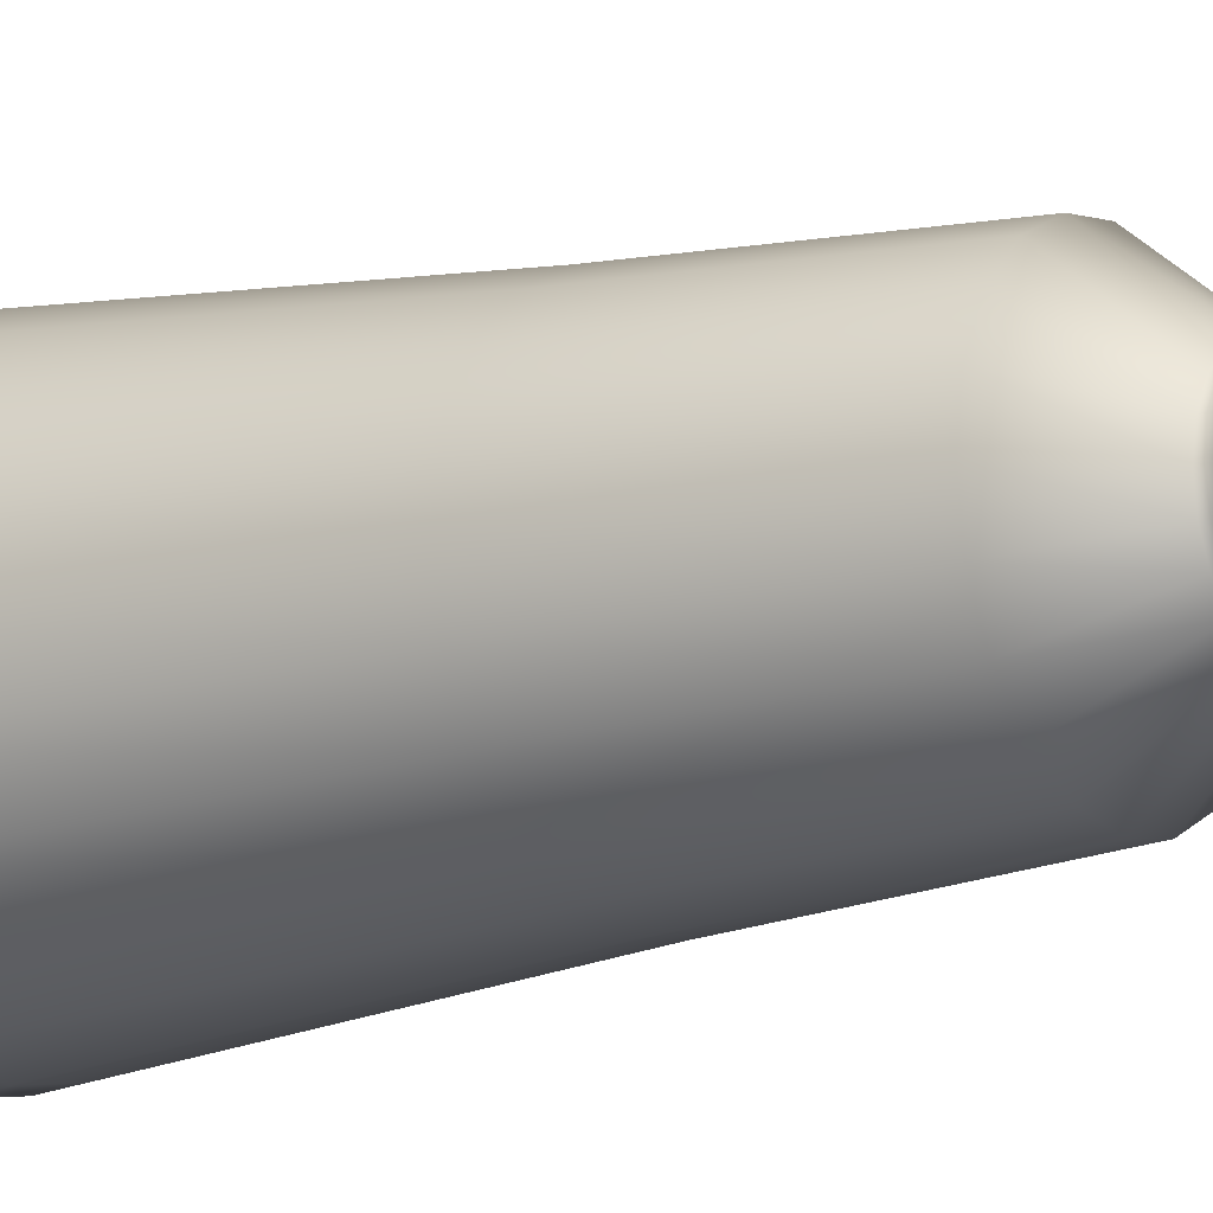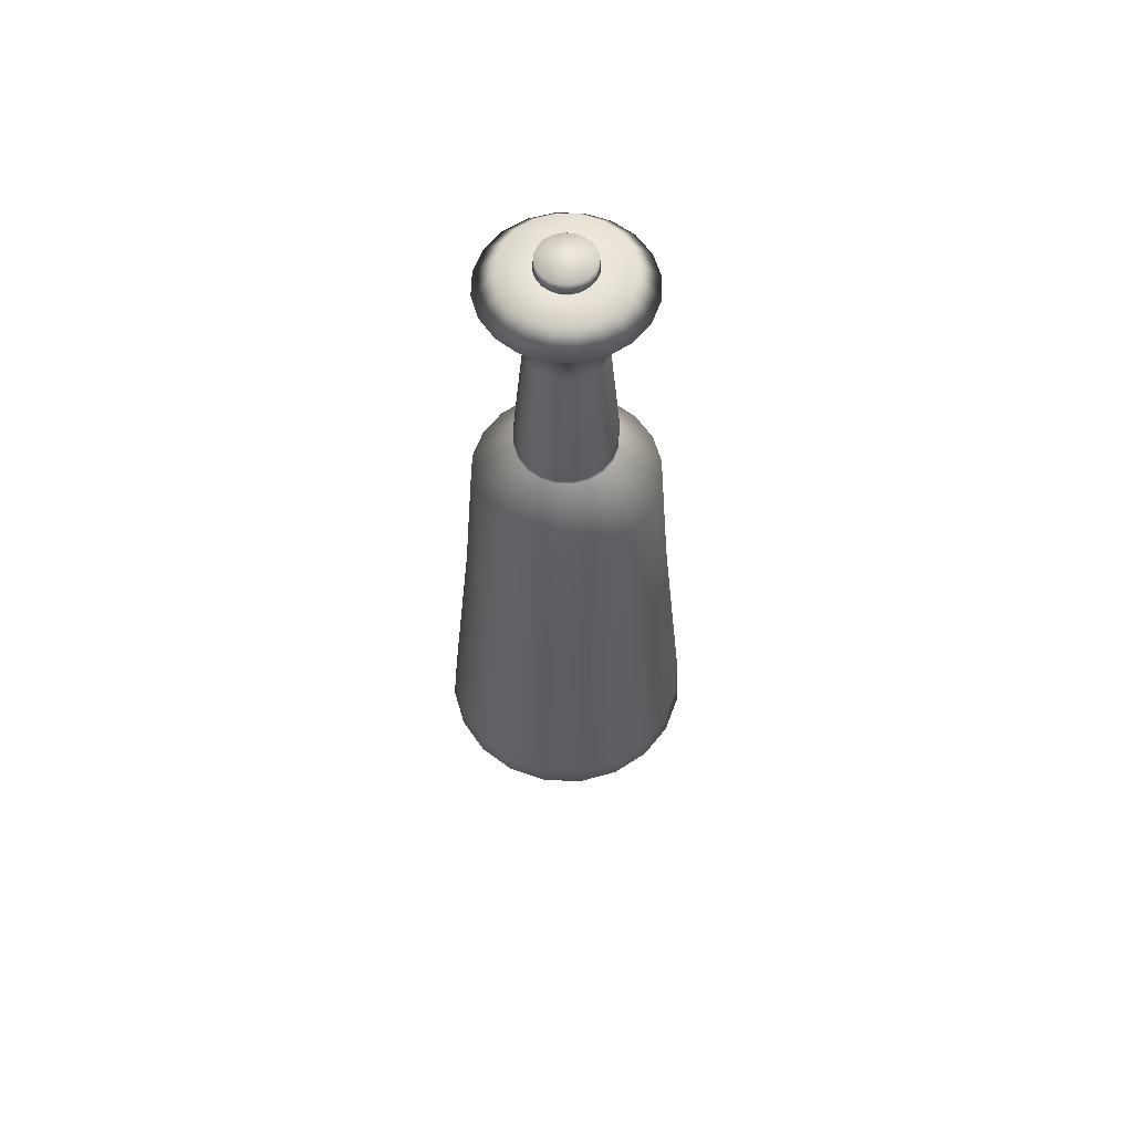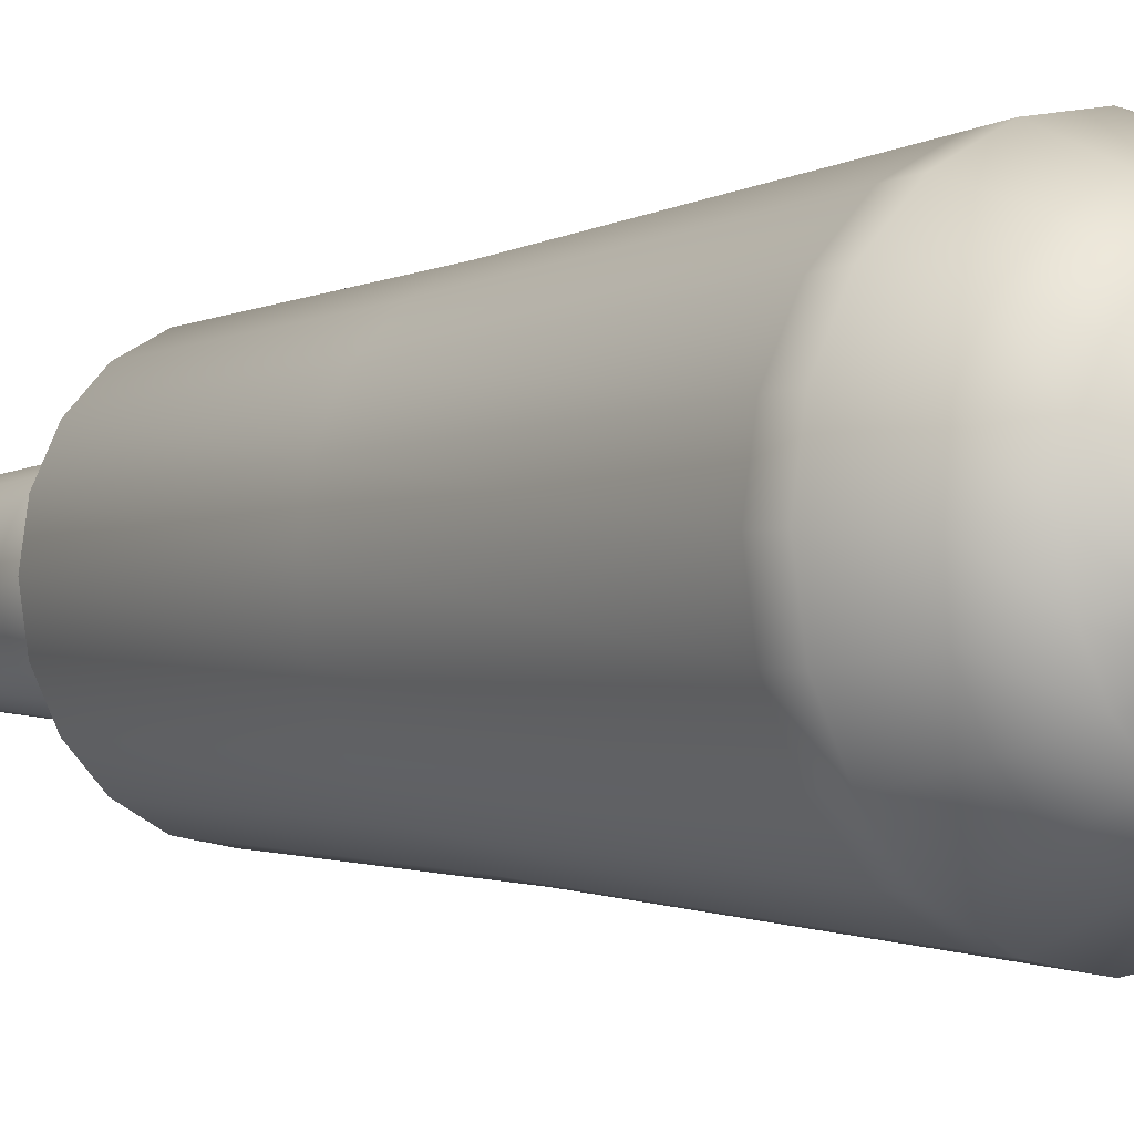
<metadata>
{"format":"obj","ext":"obj","renderer":"f3d","projection":"perspective","resolution":1024,"background":"white","views":[{"elev":-13.4,"azim":-56.0,"up":"+Y"},{"elev":59.2,"azim":154.9,"up":"+Z"},{"elev":-2.3,"azim":140.2,"up":"+Y"}]}
</metadata>
<code>
g default
v 4.455 -1.448 38.6
v 3.79 -2.753 38.6
v 2.753 -3.79 38.6
v 1.448 -4.455 38.6
v -0 -4.684 38.6
v -1.448 -4.455 38.6
v -2.753 -3.79 38.6
v -3.79 -2.753 38.6
v -4.455 -1.448 38.6
v -4.684 -0 38.6
v -4.455 1.448 38.6
v -3.79 2.753 38.6
v -2.753 3.79 38.6
v -1.448 4.455 38.6
v -0 4.684 38.6
v 1.448 4.455 38.6
v 2.753 3.79 38.6
v 3.79 2.753 38.6
v 4.455 1.448 38.6
v 4.684 -0 38.6
v 8.046 -2.614 -15.99
v 6.844 -4.973 -15.99
v 4.973 -6.844 -15.99
v 2.614 -8.046 -15.99
v 1e-06 -8.46 -15.99
v -2.614 -8.046 -15.99
v -4.973 -6.844 -15.99
v -6.844 -4.973 -15.99
v -8.046 -2.614 -15.99
v -8.46 1e-06 -15.99
v -8.046 2.614 -15.99
v -6.844 4.973 -15.99
v -4.973 6.844 -15.99
v -2.614 8.046 -15.99
v 0 8.46 -15.99
v 2.614 8.046 -15.99
v 4.973 6.844 -15.99
v 6.844 4.973 -15.99
v 8.046 2.614 -15.99
v 8.46 1e-06 -15.99
v 9.391 -3.051 15.4
v 7.989 -5.804 15.4
v 5.804 -7.989 15.4
v 3.051 -9.391 15.4
v 1e-06 -9.875 15.4
v -3.051 -9.391 15.4
v -5.804 -7.989 15.4
v -7.989 -5.804 15.4
v -9.391 -3.051 15.4
v -9.874 1e-06 15.4
v -9.391 3.051 15.4
v -7.989 5.804 15.4
v -5.804 7.989 15.4
v -3.051 9.391 15.4
v 0 9.875 15.4
v 3.051 9.391 15.4
v 5.804 7.989 15.4
v 7.989 5.804 15.4
v 9.391 3.051 15.4
v 9.874 1e-06 15.4
v 4.455 -1.448 37.07
v 3.79 -2.753 37.07
v 2.753 -3.79 37.07
v 1.448 -4.455 37.07
v -0 -4.684 37.07
v -1.448 -4.455 37.07
v -2.753 -3.79 37.07
v -3.79 -2.753 37.07
v -4.455 -1.448 37.07
v -4.684 -0 37.07
v -4.455 1.448 37.07
v -3.79 2.753 37.07
v -2.753 3.79 37.07
v -1.448 4.455 37.07
v -0 4.684 37.07
v 1.448 4.455 37.07
v 2.753 3.79 37.07
v 3.79 2.753 37.07
v 4.455 1.448 37.07
v 4.684 -0 37.07
v 5.386 -1.75 -15.99
v 4.582 -3.329 -15.99
v 3.329 -4.582 -15.99
v 1.75 -5.386 -15.99
v 0 -5.664 -15.99
v -1.75 -5.386 -15.99
v -3.329 -4.582 -15.99
v -4.582 -3.329 -15.99
v -5.386 -1.75 -15.99
v -5.664 0 -15.99
v -5.386 1.75 -15.99
v -4.582 3.329 -15.99
v -3.329 4.582 -15.99
v -1.75 5.386 -15.99
v -0 5.664 -15.99
v 1.75 5.386 -15.99
v 3.329 4.582 -15.99
v 4.582 3.329 -15.99
v 5.386 1.75 -15.99
v 5.664 0 -15.99
v 1.019 -0.331 -32.16
v 0.8666 -0.6297 -32.16
v -1e-06 -1e-06 -32.16
v 0.6297 -0.8666 -32.16
v 0.331 -1.019 -32.16
v -1e-06 -1.071 -32.16
v -0.331 -1.019 -32.16
v -0.6297 -0.8666 -32.16
v -0.8666 -0.6297 -32.16
v -1.019 -0.331 -32.16
v -1.071 -1e-06 -32.16
v -1.019 0.331 -32.16
v -0.8666 0.6297 -32.16
v -0.6297 0.8666 -32.16
v -0.331 1.019 -32.16
v -1e-06 1.071 -32.16
v 0.331 1.019 -32.16
v 0.6297 0.8666 -32.16
v 0.8666 0.6297 -32.16
v 1.019 0.331 -32.16
v 1.071 -1e-06 -32.16
v 2.471 -0.8028 61.35
v 2.102 -1.527 61.35
v -0 -0 61.35
v 1.527 -2.102 61.35
v 0.8028 -2.471 61.35
v -0 -2.598 61.35
v -0.8028 -2.471 61.35
v -1.527 -2.102 61.35
v -2.102 -1.527 61.35
v -2.471 -0.8028 61.35
v -2.598 -0 61.35
v -2.471 0.8028 61.35
v -2.102 1.527 61.35
v -1.527 2.102 61.35
v -0.8028 2.471 61.35
v -1e-06 2.598 61.35
v 0.8028 2.471 61.35
v 1.527 2.102 61.35
v 2.102 1.527 61.35
v 2.471 0.8028 61.35
v 2.598 -0 61.35
v 11.59 -3.767 -9.354
v 9.861 -7.165 -9.354
v 8.449 -6.138 -13.12
v 9.932 -3.227 -13.12
v 7.165 -9.861 -9.354
v 6.138 -8.449 -13.12
v 3.767 -11.59 -9.354
v 3.227 -9.932 -13.12
v 1e-06 -12.19 -9.354
v 1e-06 -10.44 -13.12
v -3.767 -11.59 -9.354
v -3.227 -9.932 -13.12
v -7.165 -9.861 -9.354
v -6.138 -8.449 -13.12
v -9.861 -7.165 -9.354
v -8.449 -6.138 -13.12
v -11.59 -3.767 -9.354
v -9.932 -3.227 -13.12
v -12.19 1e-06 -9.354
v -10.44 1e-06 -13.12
v -11.59 3.767 -9.354
v -9.932 3.227 -13.12
v -9.861 7.165 -9.354
v -8.449 6.138 -13.12
v -7.165 9.861 -9.354
v -6.138 8.449 -13.12
v -3.767 11.59 -9.354
v -3.227 9.932 -13.12
v 0 12.19 -9.354
v 1e-06 10.44 -13.12
v 3.767 11.59 -9.354
v 3.227 9.932 -13.12
v 7.165 9.861 -9.354
v 6.138 8.449 -13.12
v 9.861 7.165 -9.354
v 8.449 6.138 -13.12
v 11.59 3.767 -9.354
v 9.932 3.227 -13.12
v 12.19 1e-06 -9.354
v 10.44 1e-06 -13.12
v 4.455 -1.448 36.47
v 3.79 -2.753 36.47
v 7.062 -5.131 31.6
v 8.302 -2.697 31.6
v 2.753 -3.79 36.47
v 5.131 -7.062 31.6
v 1.448 -4.455 36.47
v 2.697 -8.302 31.6
v -0 -4.684 36.47
v 0 -8.729 31.6
v -1.448 -4.455 36.47
v -2.697 -8.302 31.6
v -2.753 -3.79 36.47
v -5.131 -7.062 31.6
v -3.79 -2.753 36.47
v -7.062 -5.131 31.6
v -4.455 -1.448 36.47
v -8.302 -2.697 31.6
v -4.684 -0 36.47
v -8.729 1e-06 31.6
v -4.455 1.448 36.47
v -8.302 2.697 31.6
v -3.79 2.753 36.47
v -7.062 5.131 31.6
v -2.753 3.79 36.47
v -5.131 7.062 31.6
v -1.448 4.455 36.47
v -2.697 8.302 31.6
v -0 4.684 36.47
v 0 8.729 31.6
v 1.448 4.455 36.47
v 2.697 8.302 31.6
v 2.753 3.79 36.47
v 5.131 7.062 31.6
v 3.79 2.753 36.47
v 7.062 5.131 31.6
v 4.455 1.448 36.47
v 8.302 2.697 31.6
v 4.684 -0 36.47
v 8.729 1e-06 31.6
v 4.546 -1.477 -19.1
v 3.867 -2.81 -19.1
v 2.81 -3.867 -19.1
v 1.477 -4.546 -19.1
v -0 -4.78 -19.1
v -1.477 -4.546 -19.1
v -2.81 -3.867 -19.1
v -3.867 -2.81 -19.1
v -4.546 -1.477 -19.1
v -4.78 -0 -19.1
v -4.546 1.477 -19.1
v -3.867 2.81 -19.1
v -2.81 3.867 -19.1
v -1.477 4.546 -19.1
v -0 4.78 -19.1
v 1.477 4.546 -19.1
v 2.81 3.867 -19.1
v 3.867 2.81 -19.1
v 4.546 1.477 -19.1
v 4.78 -0 -19.1
v 1.085 -0.3525 -31.92
v 1.141 -1e-06 -31.92
v 1.085 0.3525 -31.92
v 0.9228 0.6704 -31.92
v 0.6704 0.9228 -31.92
v 0.3525 1.085 -31.92
v -1e-06 1.141 -31.92
v -0.3525 1.085 -31.92
v -0.6704 0.9228 -31.92
v -0.9228 0.6704 -31.92
v -1.085 0.3525 -31.92
v -1.141 -1e-06 -31.92
v -1.085 -0.3525 -31.92
v -0.9228 -0.6704 -31.92
v -0.6704 -0.9228 -31.92
v -0.3525 -1.085 -31.92
v -1e-06 -1.141 -31.92
v 0.3525 -1.085 -31.92
v 0.6704 -0.9228 -31.92
v 0.9228 -0.6704 -31.92
v 11.39 -3.702 -7.118
v 9.692 -7.042 -7.118
v 7.042 -9.692 -7.118
v 3.702 -11.39 -7.118
v 1e-06 -11.98 -7.118
v -3.702 -11.39 -7.118
v -7.042 -9.692 -7.118
v -9.692 -7.042 -7.118
v -11.39 -3.702 -7.118
v -11.98 1e-06 -7.118
v -11.39 3.702 -7.118
v -9.692 7.042 -7.118
v -7.042 9.692 -7.118
v -3.702 11.39 -7.118
v 0 11.98 -7.118
v 3.702 11.39 -7.118
v 7.042 9.692 -7.118
v 9.692 7.042 -7.118
v 11.39 3.702 -7.118
v 11.98 1e-06 -7.118
v 2.564 -0.8332 60.28
v 2.696 -0 60.28
v 2.564 0.8332 60.28
v 2.181 1.585 60.28
v 1.585 2.181 60.28
v 0.8332 2.564 60.28
v -1e-06 2.696 60.28
v -0.8332 2.564 60.28
v -1.585 2.181 60.28
v -2.181 1.585 60.28
v -2.564 0.8332 60.28
v -2.696 -0 60.28
v -2.564 -0.8332 60.28
v -2.181 -1.585 60.28
v -1.585 -2.181 60.28
v -0.8332 -2.564 60.28
v -0 -2.696 60.28
v 0.8332 -2.564 60.28
v 1.585 -2.181 60.28
v 2.181 -1.585 60.28
v 3.462 -1.125 49.98
v 3.64 -0 49.98
v 3.462 1.125 49.98
v 2.945 2.14 49.98
v 2.14 2.945 49.98
v 1.125 3.462 49.98
v -0 3.64 49.98
v -1.125 3.462 49.98
v -2.14 2.945 49.98
v -2.945 2.14 49.98
v -3.462 1.125 49.98
v -3.64 -0 49.98
v -3.462 -1.125 49.98
v -2.945 -2.14 49.98
v -2.14 -2.945 49.98
v -1.125 -3.462 49.98
v -0 -3.64 49.98
v 1.125 -3.462 49.98
v 2.14 -2.945 49.98
v 2.945 -2.14 49.98
v 2.412 -0.7836 51.55
v 2.536 -0 51.55
v 1.878 -1e-06 59.12
v 1.786 -0.5804 59.12
v 2.412 0.7835 51.55
v 1.786 0.5804 59.12
v 2.051 1.49 51.55
v 1.519 1.104 59.12
v 1.49 2.051 51.55
v 1.104 1.519 59.12
v 0.7835 2.412 51.55
v 0.5804 1.786 59.12
v -0 2.536 51.55
v -1e-06 1.878 59.12
v -0.7835 2.412 51.55
v -0.5804 1.786 59.12
v -1.49 2.051 51.55
v -1.104 1.519 59.12
v -2.051 1.49 51.55
v -1.519 1.104 59.12
v -2.412 0.7835 51.55
v -1.786 0.5804 59.12
v -2.536 -0 51.55
v -1.878 -0 59.12
v -2.412 -0.7836 51.55
v -1.786 -0.5804 59.12
v -2.051 -1.49 51.55
v -1.519 -1.104 59.12
v -1.49 -2.051 51.55
v -1.104 -1.519 59.12
v -0.7836 -2.412 51.55
v -0.5804 -1.786 59.12
v -0 -2.536 51.55
v 0 -1.878 59.12
v 0.7835 -2.412 51.55
v 0.5804 -1.786 59.12
v 1.49 -2.051 51.55
v 1.104 -1.519 59.12
v 2.051 -1.49 51.55
v 1.519 -1.104 59.12
v 7.26 -2.359 57.97
v 7.633 1e-06 57.97
v 5.654 -0 60.11
v 5.377 -1.747 60.11
v 7.26 2.359 57.97
v 5.377 1.747 60.11
v 6.176 4.487 57.97
v 4.574 3.323 60.11
v 4.487 6.176 57.97
v 3.323 4.574 60.11
v 2.359 7.26 57.97
v 1.747 5.377 60.11
v 0 7.633 57.97
v -3e-06 5.654 60.11
v -2.359 7.26 57.97
v -1.747 5.377 60.11
v -4.487 6.176 57.97
v -3.323 4.574 60.11
v -6.176 4.487 57.97
v -4.574 3.323 60.11
v -7.26 2.359 57.97
v -5.377 1.747 60.11
v -7.633 2e-06 57.97
v -5.654 2e-06 60.11
v -7.26 -2.359 57.97
v -5.377 -1.747 60.11
v -6.176 -4.487 57.97
v -4.574 -3.323 60.11
v -4.487 -6.176 57.97
v -3.323 -4.574 60.11
v -2.359 -7.26 57.97
v -1.747 -5.377 60.11
v 1e-06 -7.633 57.97
v 2e-06 -5.654 60.11
v 2.359 -7.26 57.97
v 1.747 -5.377 60.11
v 4.487 -6.176 57.97
v 3.323 -4.574 60.11
v 6.176 -4.487 57.97
v 4.574 -3.323 60.11
g pCylinder1
f 143 144 145 146
f 144 147 148 145
f 147 149 150 148
f 149 151 152 150
f 151 153 154 152
f 153 155 156 154
f 155 157 158 156
f 157 159 160 158
f 159 161 162 160
f 161 163 164 162
f 163 165 166 164
f 165 167 168 166
f 167 169 170 168
f 169 171 172 170
f 171 173 174 172
f 173 175 176 174
f 175 177 178 176
f 177 179 180 178
f 179 181 182 180
f 181 143 146 182
f 123 122 124
f 125 123 124
f 126 125 124
f 127 126 124
f 128 127 124
f 129 128 124
f 130 129 124
f 131 130 124
f 132 131 124
f 133 132 124
f 134 133 124
f 135 134 124
f 136 135 124
f 137 136 124
f 138 137 124
f 139 138 124
f 140 139 124
f 141 140 124
f 142 141 124
f 122 142 124
f 101 102 103
f 102 104 103
f 104 105 103
f 105 106 103
f 106 107 103
f 107 108 103
f 108 109 103
f 109 110 103
f 110 111 103
f 111 112 103
f 112 113 103
f 113 114 103
f 114 115 103
f 115 116 103
f 116 117 103
f 117 118 103
f 118 119 103
f 119 120 103
f 120 121 103
f 121 101 103
f 183 184 185 186
f 184 187 188 185
f 187 189 190 188
f 189 191 192 190
f 191 193 194 192
f 193 195 196 194
f 195 197 198 196
f 197 199 200 198
f 199 201 202 200
f 201 203 204 202
f 203 205 206 204
f 205 207 208 206
f 207 209 210 208
f 209 211 212 210
f 211 213 214 212
f 213 215 216 214
f 215 217 218 216
f 217 219 220 218
f 219 221 222 220
f 221 183 186 222
f 1 2 62 61
f 2 3 63 62
f 3 4 64 63
f 4 5 65 64
f 5 6 66 65
f 6 7 67 66
f 7 8 68 67
f 8 9 69 68
f 9 10 70 69
f 10 11 71 70
f 11 12 72 71
f 12 13 73 72
f 13 14 74 73
f 14 15 75 74
f 15 16 76 75
f 16 17 77 76
f 17 18 78 77
f 18 19 79 78
f 19 20 80 79
f 20 1 61 80
f 21 22 82 81
f 22 23 83 82
f 23 24 84 83
f 24 25 85 84
f 25 26 86 85
f 26 27 87 86
f 27 28 88 87
f 28 29 89 88
f 29 30 90 89
f 30 31 91 90
f 31 32 92 91
f 32 33 93 92
f 33 34 94 93
f 34 35 95 94
f 35 36 96 95
f 36 37 97 96
f 37 38 98 97
f 38 39 99 98
f 39 40 100 99
f 40 21 81 100
f 223 224 262 243
f 224 225 261 262
f 225 226 260 261
f 226 227 259 260
f 227 228 258 259
f 228 229 257 258
f 229 230 256 257
f 230 231 255 256
f 231 232 254 255
f 232 233 253 254
f 233 234 252 253
f 234 235 251 252
f 235 236 250 251
f 236 237 249 250
f 237 238 248 249
f 238 239 247 248
f 239 240 246 247
f 240 241 245 246
f 241 242 244 245
f 242 223 243 244
f 302 283 122 123
f 301 302 123 125
f 300 301 125 126
f 299 300 126 127
f 298 299 127 128
f 297 298 128 129
f 296 297 129 130
f 295 296 130 131
f 294 295 131 132
f 293 294 132 133
f 292 293 133 134
f 291 292 134 135
f 290 291 135 136
f 289 290 136 137
f 288 289 137 138
f 287 288 138 139
f 286 287 139 140
f 285 286 140 141
f 284 285 141 142
f 283 284 142 122
f 263 264 144 143
f 22 21 146 145
f 264 265 147 144
f 23 22 145 148
f 265 266 149 147
f 24 23 148 150
f 266 267 151 149
f 25 24 150 152
f 267 268 153 151
f 26 25 152 154
f 268 269 155 153
f 27 26 154 156
f 269 270 157 155
f 28 27 156 158
f 270 271 159 157
f 29 28 158 160
f 271 272 161 159
f 30 29 160 162
f 272 273 163 161
f 31 30 162 164
f 273 274 165 163
f 32 31 164 166
f 274 275 167 165
f 33 32 166 168
f 275 276 169 167
f 34 33 168 170
f 276 277 171 169
f 35 34 170 172
f 277 278 173 171
f 36 35 172 174
f 278 279 175 173
f 37 36 174 176
f 279 280 177 175
f 38 37 176 178
f 280 281 179 177
f 39 38 178 180
f 281 282 181 179
f 40 39 180 182
f 282 263 143 181
f 21 40 182 146
f 61 62 184 183
f 42 41 186 185
f 62 63 187 184
f 43 42 185 188
f 63 64 189 187
f 44 43 188 190
f 64 65 191 189
f 45 44 190 192
f 65 66 193 191
f 46 45 192 194
f 66 67 195 193
f 47 46 194 196
f 67 68 197 195
f 48 47 196 198
f 68 69 199 197
f 49 48 198 200
f 69 70 201 199
f 50 49 200 202
f 70 71 203 201
f 51 50 202 204
f 71 72 205 203
f 52 51 204 206
f 72 73 207 205
f 53 52 206 208
f 73 74 209 207
f 54 53 208 210
f 74 75 211 209
f 55 54 210 212
f 75 76 213 211
f 56 55 212 214
f 76 77 215 213
f 57 56 214 216
f 77 78 217 215
f 58 57 216 218
f 78 79 219 217
f 59 58 218 220
f 79 80 221 219
f 60 59 220 222
f 80 61 183 221
f 41 60 222 186
f 81 82 224 223
f 82 83 225 224
f 83 84 226 225
f 84 85 227 226
f 85 86 228 227
f 86 87 229 228
f 87 88 230 229
f 88 89 231 230
f 89 90 232 231
f 90 91 233 232
f 91 92 234 233
f 92 93 235 234
f 93 94 236 235
f 94 95 237 236
f 95 96 238 237
f 96 97 239 238
f 97 98 240 239
f 98 99 241 240
f 99 100 242 241
f 100 81 223 242
f 244 243 101 121
f 245 244 121 120
f 246 245 120 119
f 247 246 119 118
f 248 247 118 117
f 249 248 117 116
f 250 249 116 115
f 251 250 115 114
f 252 251 114 113
f 253 252 113 112
f 254 253 112 111
f 255 254 111 110
f 256 255 110 109
f 257 256 109 108
f 258 257 108 107
f 259 258 107 106
f 260 259 106 105
f 261 260 105 104
f 262 261 104 102
f 243 262 102 101
f 41 42 264 263
f 42 43 265 264
f 43 44 266 265
f 44 45 267 266
f 45 46 268 267
f 46 47 269 268
f 47 48 270 269
f 48 49 271 270
f 49 50 272 271
f 50 51 273 272
f 51 52 274 273
f 52 53 275 274
f 53 54 276 275
f 54 55 277 276
f 55 56 278 277
f 56 57 279 278
f 57 58 280 279
f 58 59 281 280
f 59 60 282 281
f 60 41 263 282
f 363 364 365 366
f 364 367 368 365
f 367 369 370 368
f 369 371 372 370
f 371 373 374 372
f 373 375 376 374
f 375 377 378 376
f 377 379 380 378
f 379 381 382 380
f 381 383 384 382
f 383 385 386 384
f 385 387 388 386
f 387 389 390 388
f 389 391 392 390
f 391 393 394 392
f 393 395 396 394
f 395 397 398 396
f 397 399 400 398
f 399 401 402 400
f 401 363 366 402
f 1 20 304 303
f 20 19 305 304
f 19 18 306 305
f 18 17 307 306
f 17 16 308 307
f 16 15 309 308
f 15 14 310 309
f 14 13 311 310
f 13 12 312 311
f 12 11 313 312
f 11 10 314 313
f 10 9 315 314
f 9 8 316 315
f 8 7 317 316
f 7 6 318 317
f 6 5 319 318
f 5 4 320 319
f 4 3 321 320
f 3 2 322 321
f 2 1 303 322
f 303 304 324 323
f 284 283 326 325
f 304 305 327 324
f 285 284 325 328
f 305 306 329 327
f 286 285 328 330
f 306 307 331 329
f 287 286 330 332
f 307 308 333 331
f 288 287 332 334
f 308 309 335 333
f 289 288 334 336
f 309 310 337 335
f 290 289 336 338
f 310 311 339 337
f 291 290 338 340
f 311 312 341 339
f 292 291 340 342
f 312 313 343 341
f 293 292 342 344
f 313 314 345 343
f 294 293 344 346
f 314 315 347 345
f 295 294 346 348
f 315 316 349 347
f 296 295 348 350
f 316 317 351 349
f 297 296 350 352
f 317 318 353 351
f 298 297 352 354
f 318 319 355 353
f 299 298 354 356
f 319 320 357 355
f 300 299 356 358
f 320 321 359 357
f 301 300 358 360
f 321 322 361 359
f 302 301 360 362
f 322 303 323 361
f 283 302 362 326
f 323 324 364 363
f 325 326 366 365
f 324 327 367 364
f 328 325 365 368
f 327 329 369 367
f 330 328 368 370
f 329 331 371 369
f 332 330 370 372
f 331 333 373 371
f 334 332 372 374
f 333 335 375 373
f 336 334 374 376
f 335 337 377 375
f 338 336 376 378
f 337 339 379 377
f 340 338 378 380
f 339 341 381 379
f 342 340 380 382
f 341 343 383 381
f 344 342 382 384
f 343 345 385 383
f 346 344 384 386
f 345 347 387 385
f 348 346 386 388
f 347 349 389 387
f 350 348 388 390
f 349 351 391 389
f 352 350 390 392
f 351 353 393 391
f 354 352 392 394
f 353 355 395 393
f 356 354 394 396
f 355 357 397 395
f 358 356 396 398
f 357 359 399 397
f 360 358 398 400
f 359 361 401 399
f 362 360 400 402
f 361 323 363 401
f 326 362 402 366

</code>
